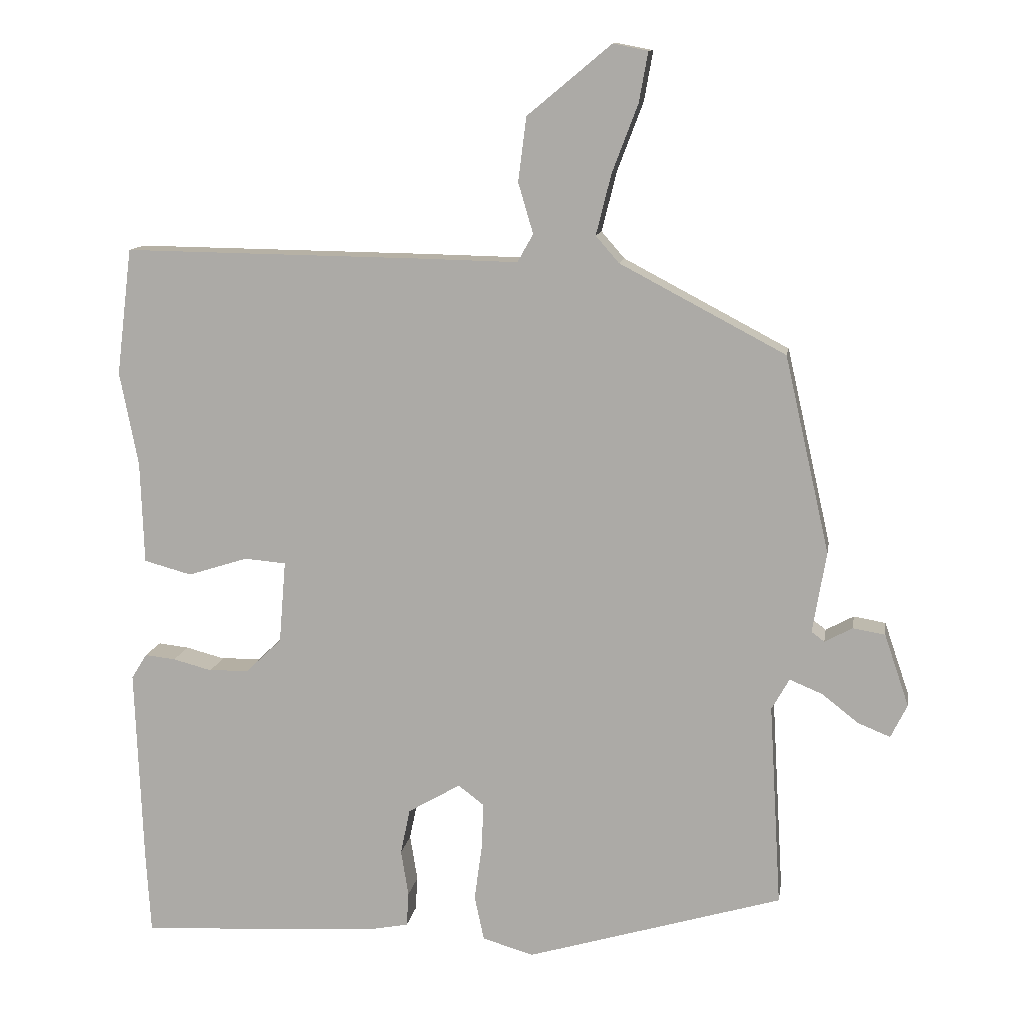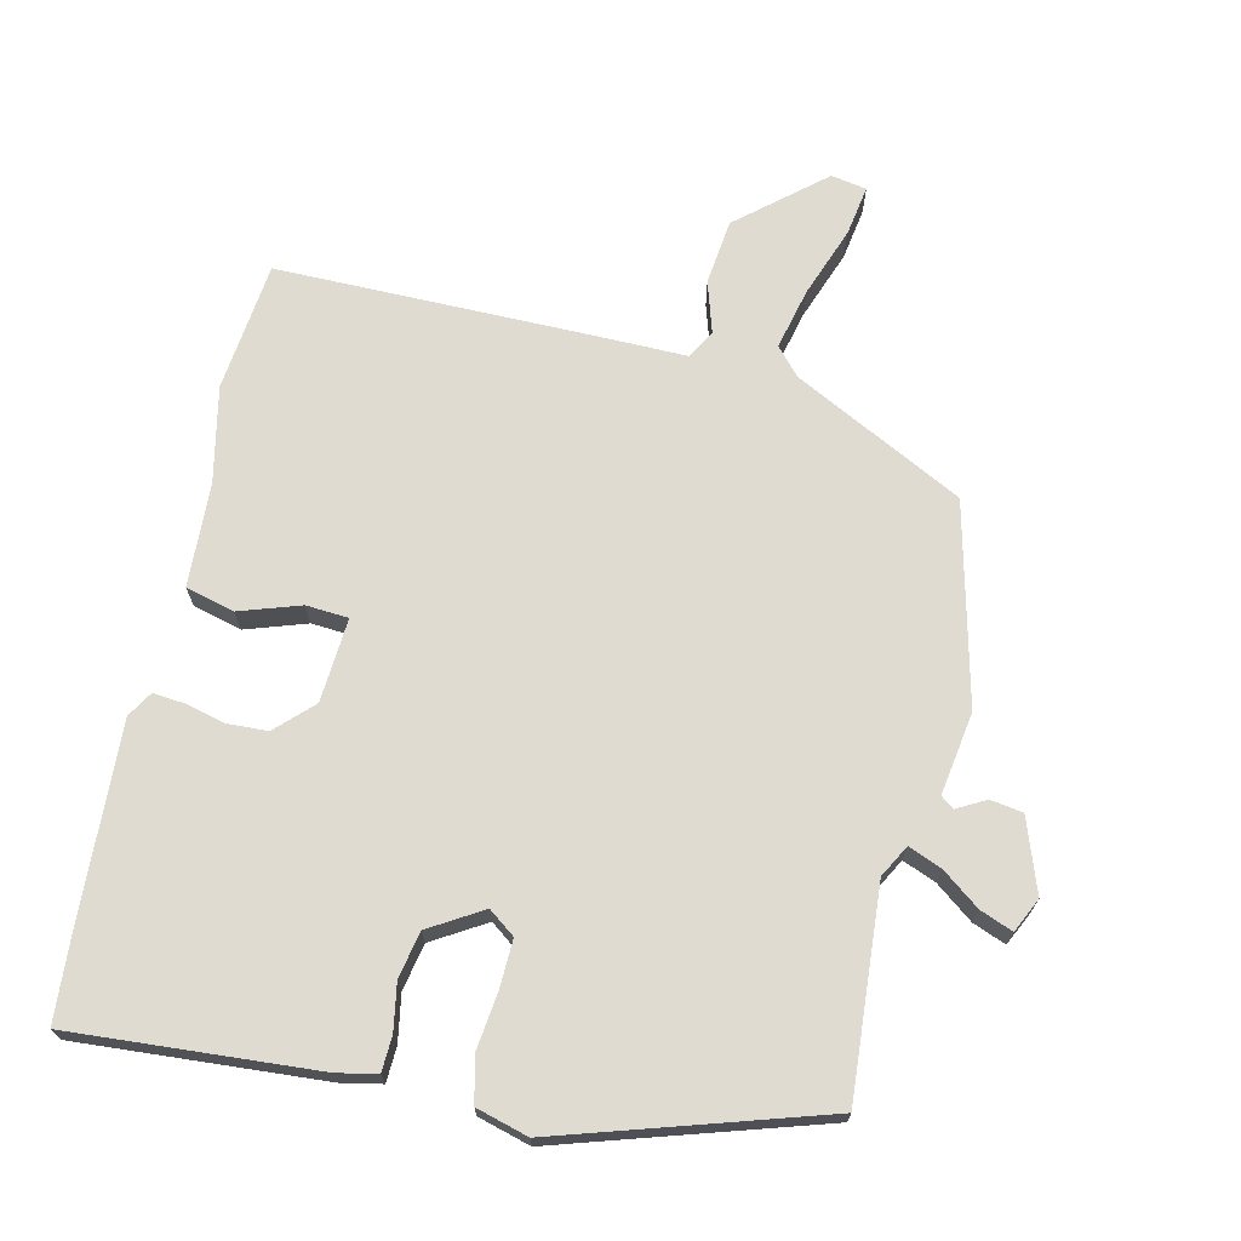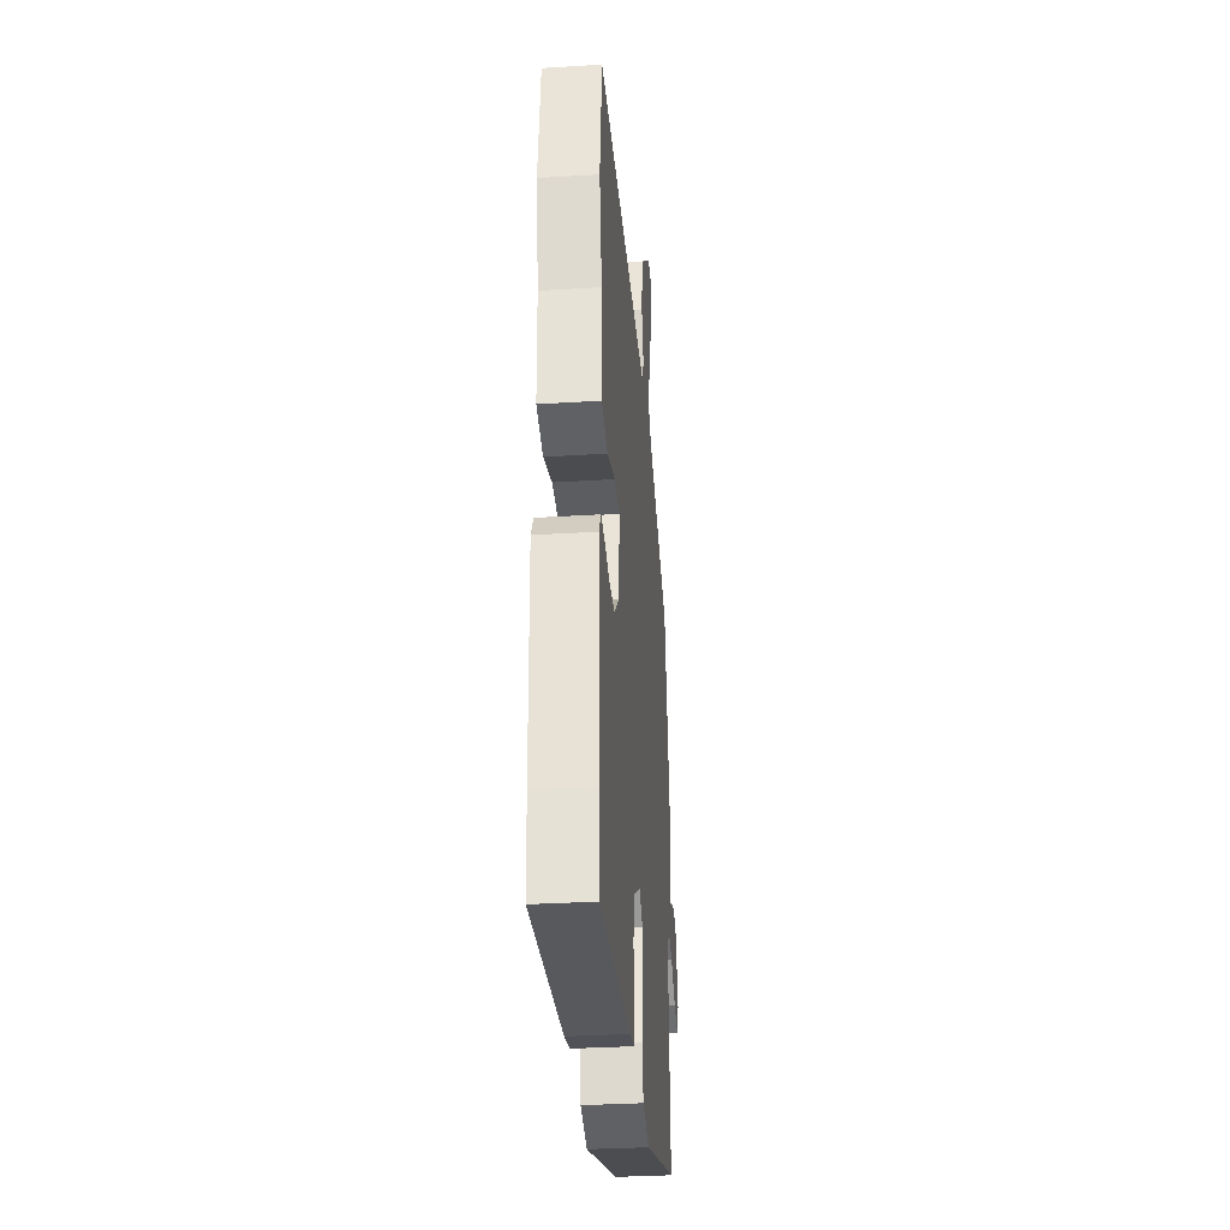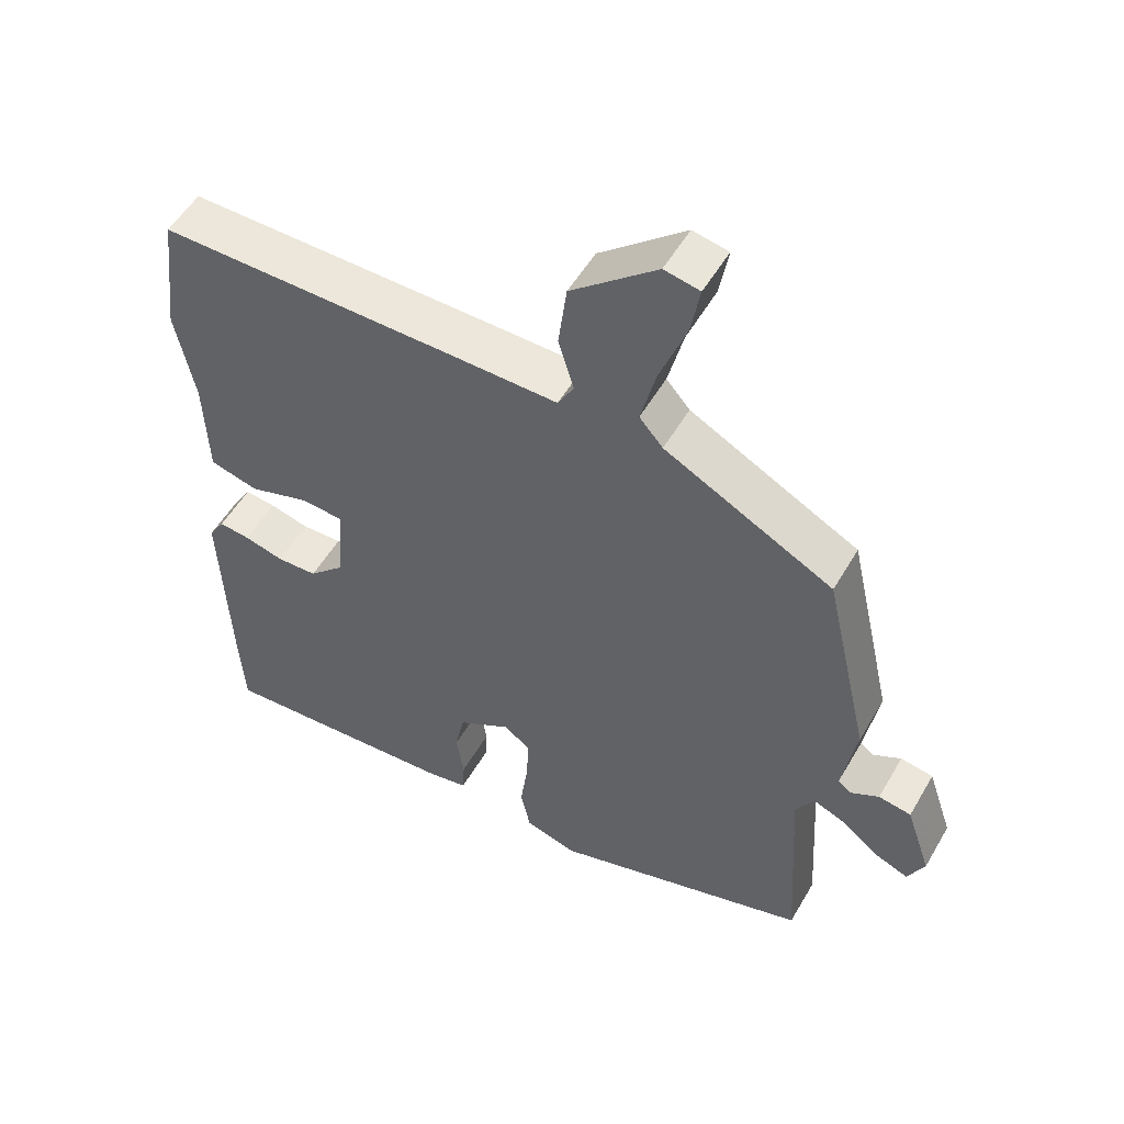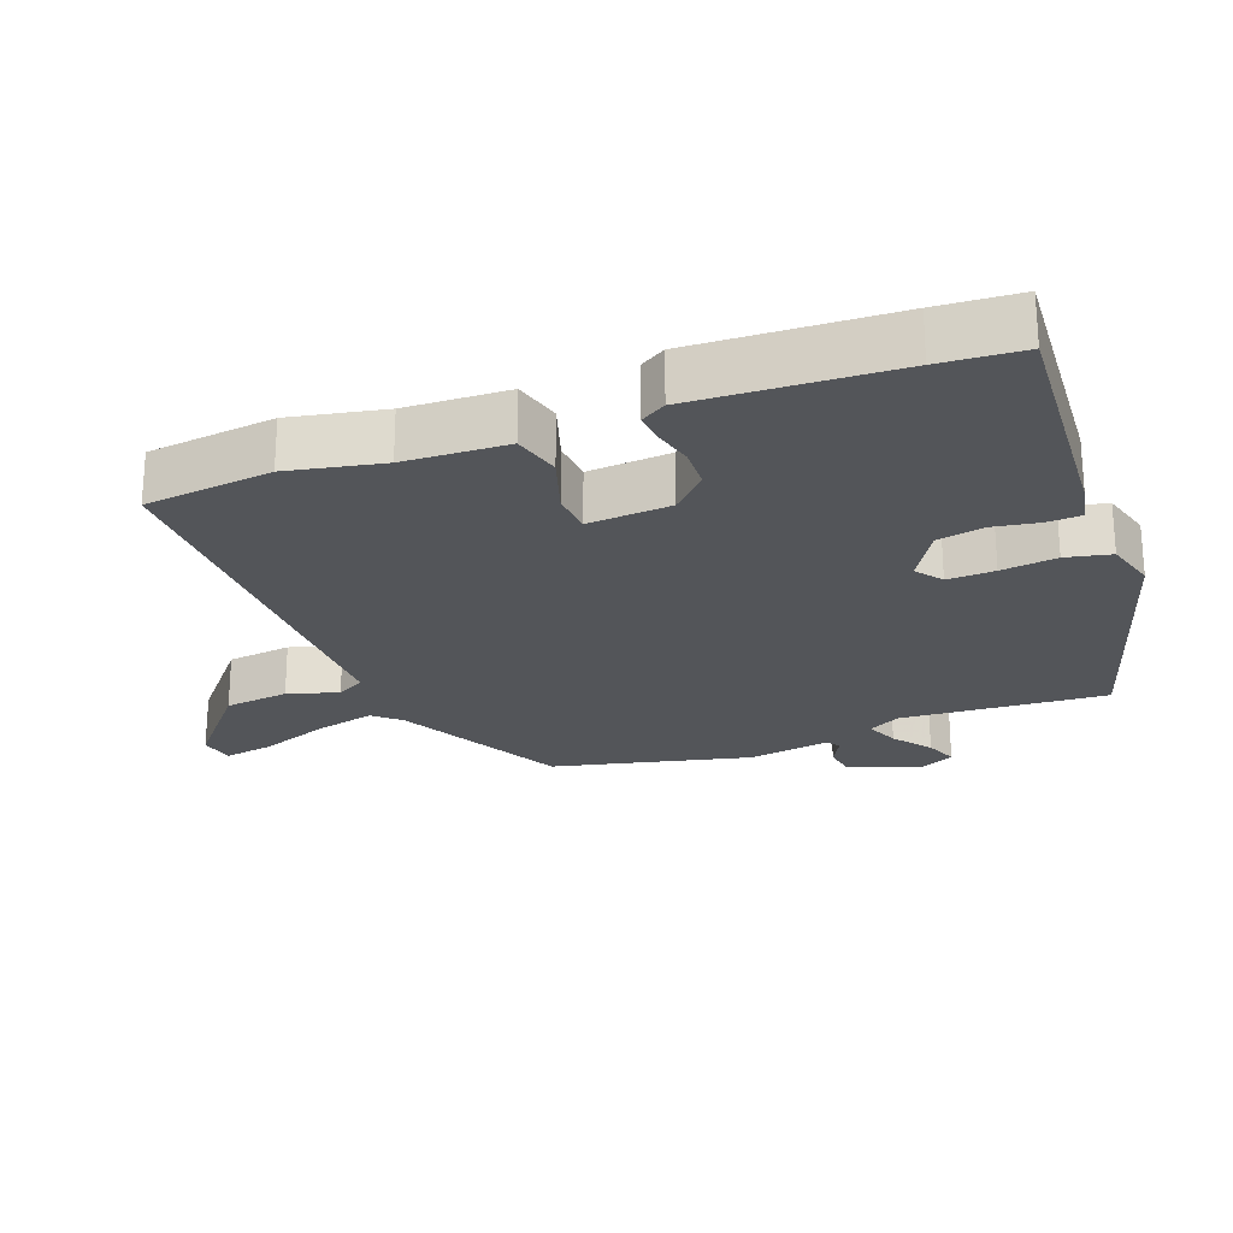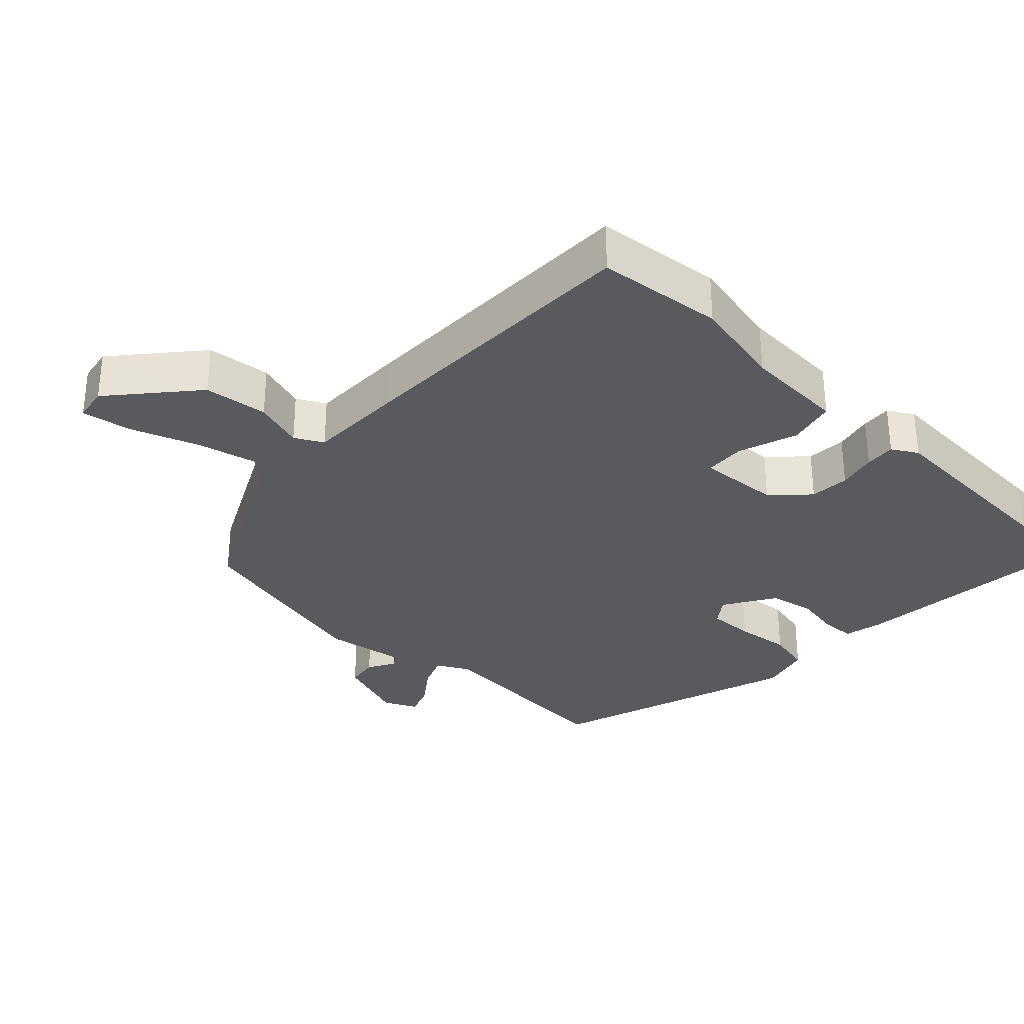
<metadata>
{"format":"obj","ext":"obj","renderer":"f3d","projection":"perspective","resolution":1024,"background":"white","views":[{"elev":11.8,"azim":-170.9,"up":"+Z"},{"elev":70.1,"azim":-167.8,"up":"+Y"},{"elev":-32.4,"azim":95.0,"up":"+Z"},{"elev":53.1,"azim":-150.4,"up":"+Z"},{"elev":-24.0,"azim":110.2,"up":"+Y"},{"elev":-31.4,"azim":45.4,"up":"+Y"}]}
</metadata>
<code>
v 0.497 0.07 0.525
v 0.52 0.07 0.339
v 0.493 0.07 0.201
v 0.488 0.07 0.051
v 0.418 0.07 0.032
v 0.33 0.07 0.06
v 0.269 0.07 0.055
v 0.279 0.07 -0.066
v 0.331 0.07 -0.116
v 0.39 0.07 -0.118
v 0.447 0.07 -0.103
v 0.492 0.07 -0.098
v 0.515 0.07 -0.135
v 0.504 0.07 -0.425
v 0.497 0.07 -0.545
v 0.143 0.07 -0.524
v 0.086 0.07 -0.513
v 0.083 0.07 -0.463
v 0.094 0.07 -0.395
v 0.08 0.07 -0.328
v 0.003 0.07 -0.283
v -0.035 0.07 -0.312
v -0.032 0.07 -0.381
v -0.021 0.07 -0.462
v -0.035 0.07 -0.528
v -0.11 0.07 -0.55
v -0.486 0.07 -0.438
v -0.468 0.07 -0.139
v -0.494 0.07 -0.093
v -0.542 0.07 -0.113
v -0.596 0.07 -0.155
v -0.643 0.07 -0.174
v -0.667 0.07 -0.125
v -0.631 0.07 -0.019
v -0.584 0.07 -0.011
v -0.543 0.07 -0.033
v -0.524 0.07 -0.019
v -0.544 0.07 0.1
v -0.478 0.07 0.389
v -0.235 0.07 0.517
v -0.201 0.07 0.556
v -0.223 0.07 0.644
v -0.261 0.07 0.744
v -0.274 0.07 0.817
v -0.223 0.07 0.827
v -0.1 0.07 0.725
v -0.088 0.07 0.631
v -0.11 0.07 0.557
v -0.087 0.07 0.516
v 0.058 0.07 0.519
v 0.497 0 0.525
v 0.52 0 0.339
v 0.493 0 0.201
v 0.488 0 0.051
v 0.418 0 0.032
v 0.33 0 0.06
v 0.269 0 0.055
v 0.279 0 -0.066
v 0.331 0 -0.116
v 0.39 0 -0.118
v 0.447 0 -0.103
v 0.492 0 -0.098
v 0.515 0 -0.135
v 0.504 0 -0.425
v 0.497 0 -0.545
v 0.143 0 -0.524
v 0.086 0 -0.513
v 0.083 0 -0.463
v 0.094 0 -0.395
v 0.08 0 -0.328
v 0.003 0 -0.283
v -0.035 0 -0.312
v -0.032 0 -0.381
v -0.021 0 -0.462
v -0.035 0 -0.528
v -0.11 0 -0.55
v -0.486 0 -0.438
v -0.468 0 -0.139
v -0.494 0 -0.093
v -0.542 0 -0.113
v -0.596 0 -0.155
v -0.643 0 -0.174
v -0.667 0 -0.125
v -0.631 0 -0.019
v -0.584 0 -0.011
v -0.543 0 -0.033
v -0.524 0 -0.019
v -0.544 0 0.1
v -0.478 0 0.389
v -0.235 0 0.517
v -0.201 0 0.556
v -0.223 0 0.644
v -0.261 0 0.744
v -0.274 0 0.817
v -0.223 0 0.827
v -0.1 0 0.725
v -0.088 0 0.631
v -0.11 0 0.557
v -0.087 0 0.516
v 0.058 0 0.519
f 1 2 3
f 50 1 3
f 49 50 3
f 46 47 48
f 45 46 48
f 44 45 48
f 43 44 48
f 42 43 48
f 41 42 48 49
f 4 5 6
f 3 4 6
f 49 3 6
f 41 49 6
f 40 41 6
f 37 38 39 40
f 34 35 36
f 33 34 36
f 32 33 36
f 31 32 36
f 30 31 36
f 29 30 36 37
f 28 29 37 40
f 27 28 40
f 26 27 40
f 25 26 40
f 24 25 40
f 23 24 40
f 17 18 19
f 16 17 19
f 15 16 19
f 14 15 19
f 13 14 19
f 12 13 19
f 11 12 19
f 10 11 19
f 9 10 19 20
f 8 9 20 21
f 40 6 7
f 8 21 22
f 7 8 22
f 40 7 22
f 22 23 40
f 53 52 51
f 53 51 100
f 53 100 99
f 98 97 96
f 98 96 95
f 98 95 94
f 98 94 93
f 98 93 92
f 99 98 92 91
f 56 55 54
f 56 54 53
f 56 53 99
f 56 99 91
f 56 91 90
f 90 89 88 87
f 86 85 84
f 86 84 83
f 86 83 82
f 86 82 81
f 86 81 80
f 87 86 80 79
f 90 87 79 78
f 90 78 77
f 90 77 76
f 90 76 75
f 90 75 74
f 90 74 73
f 69 68 67
f 69 67 66
f 69 66 65
f 69 65 64
f 69 64 63
f 69 63 62
f 69 62 61
f 69 61 60
f 70 69 60 59
f 71 70 59 58
f 57 56 90
f 72 71 58
f 72 58 57
f 72 57 90
f 90 73 72
f 1 51 52 2
f 2 52 53 3
f 3 53 54 4
f 4 54 55 5
f 5 55 56 6
f 6 56 57 7
f 7 57 58 8
f 8 58 59 9
f 9 59 60 10
f 10 60 61 11
f 11 61 62 12
f 12 62 63 13
f 13 63 64 14
f 14 64 65 15
f 15 65 66 16
f 16 66 67 17
f 17 67 68 18
f 18 68 69 19
f 19 69 70 20
f 20 70 71 21
f 21 71 72 22
f 22 72 73 23
f 23 73 74 24
f 24 74 75 25
f 25 75 76 26
f 26 76 77 27
f 27 77 78 28
f 28 78 79 29
f 29 79 80 30
f 30 80 81 31
f 31 81 82 32
f 32 82 83 33
f 33 83 84 34
f 34 84 85 35
f 35 85 86 36
f 36 86 87 37
f 37 87 88 38
f 38 88 89 39
f 39 89 90 40
f 40 90 91 41
f 41 91 92 42
f 42 92 93 43
f 43 93 94 44
f 44 94 95 45
f 45 95 96 46
f 46 96 97 47
f 47 97 98 48
f 48 98 99 49
f 49 99 100 50
f 50 100 51 1

</code>
